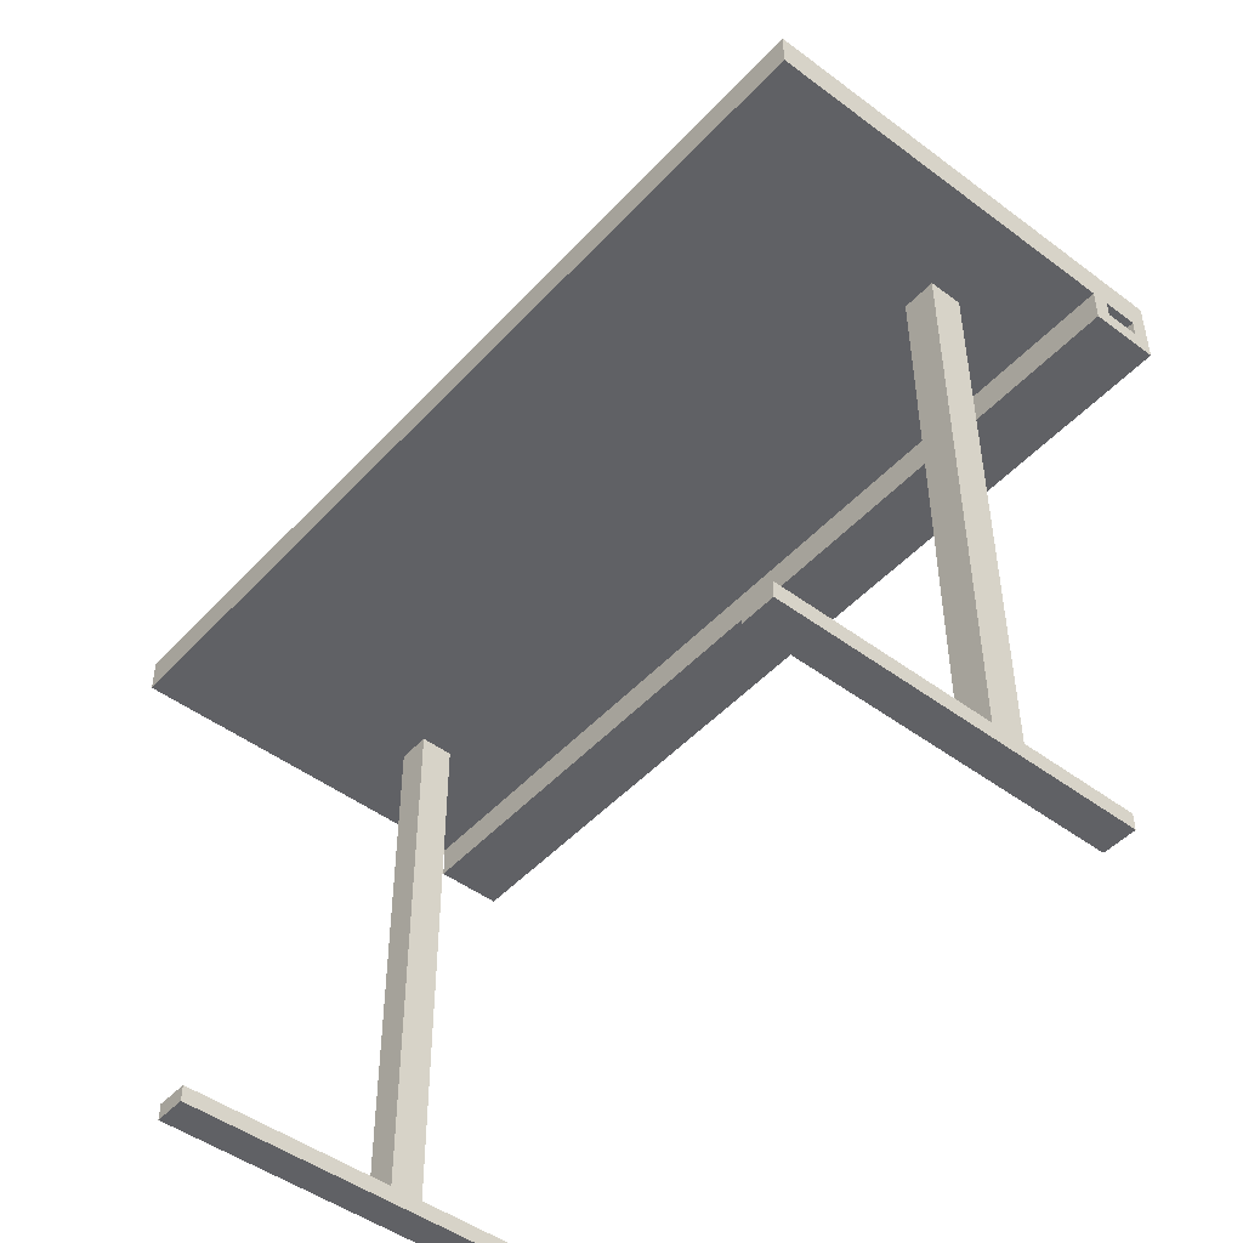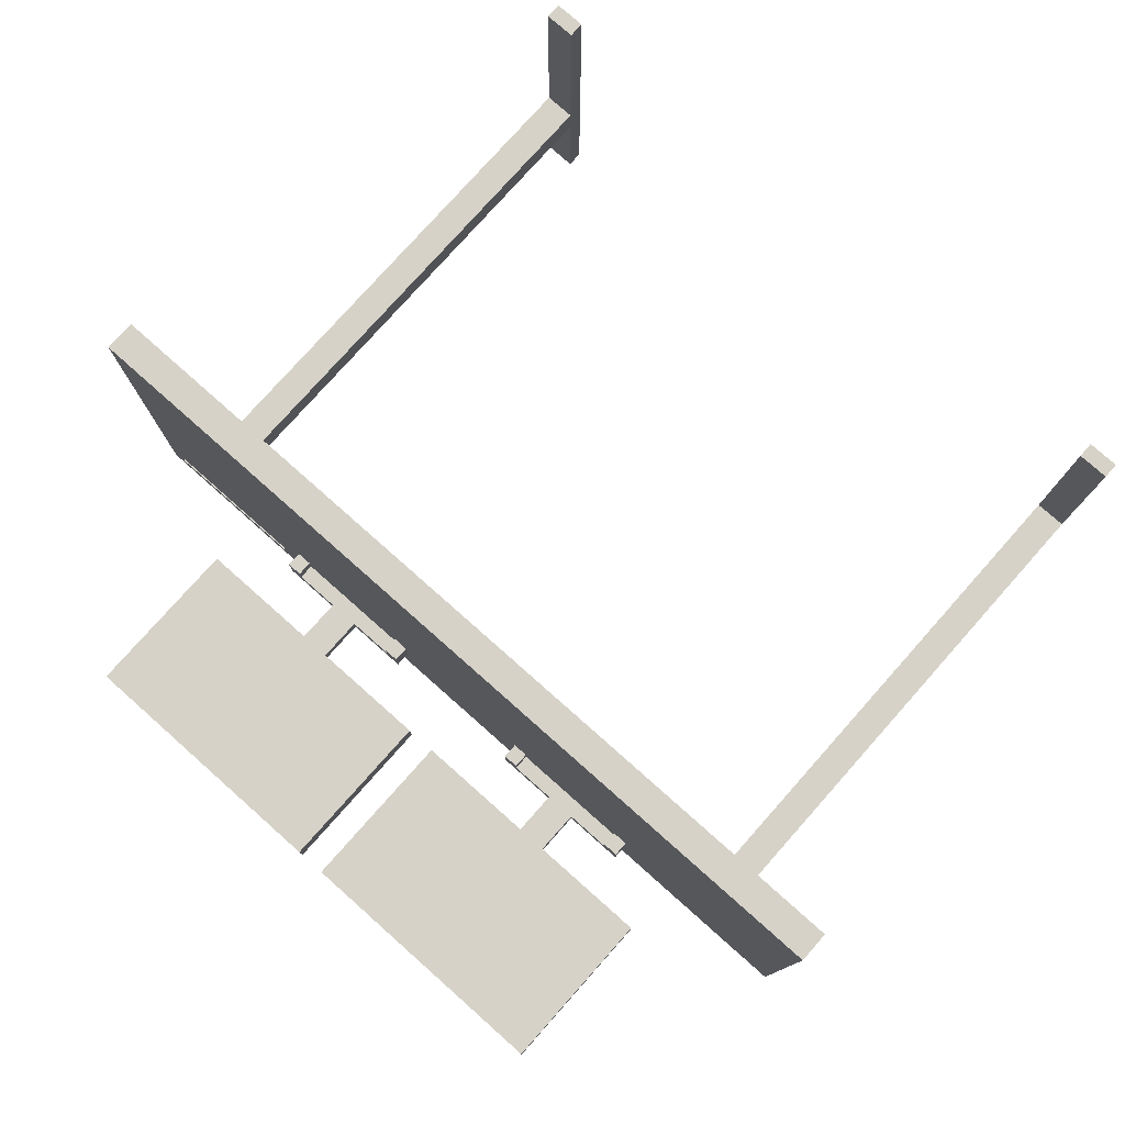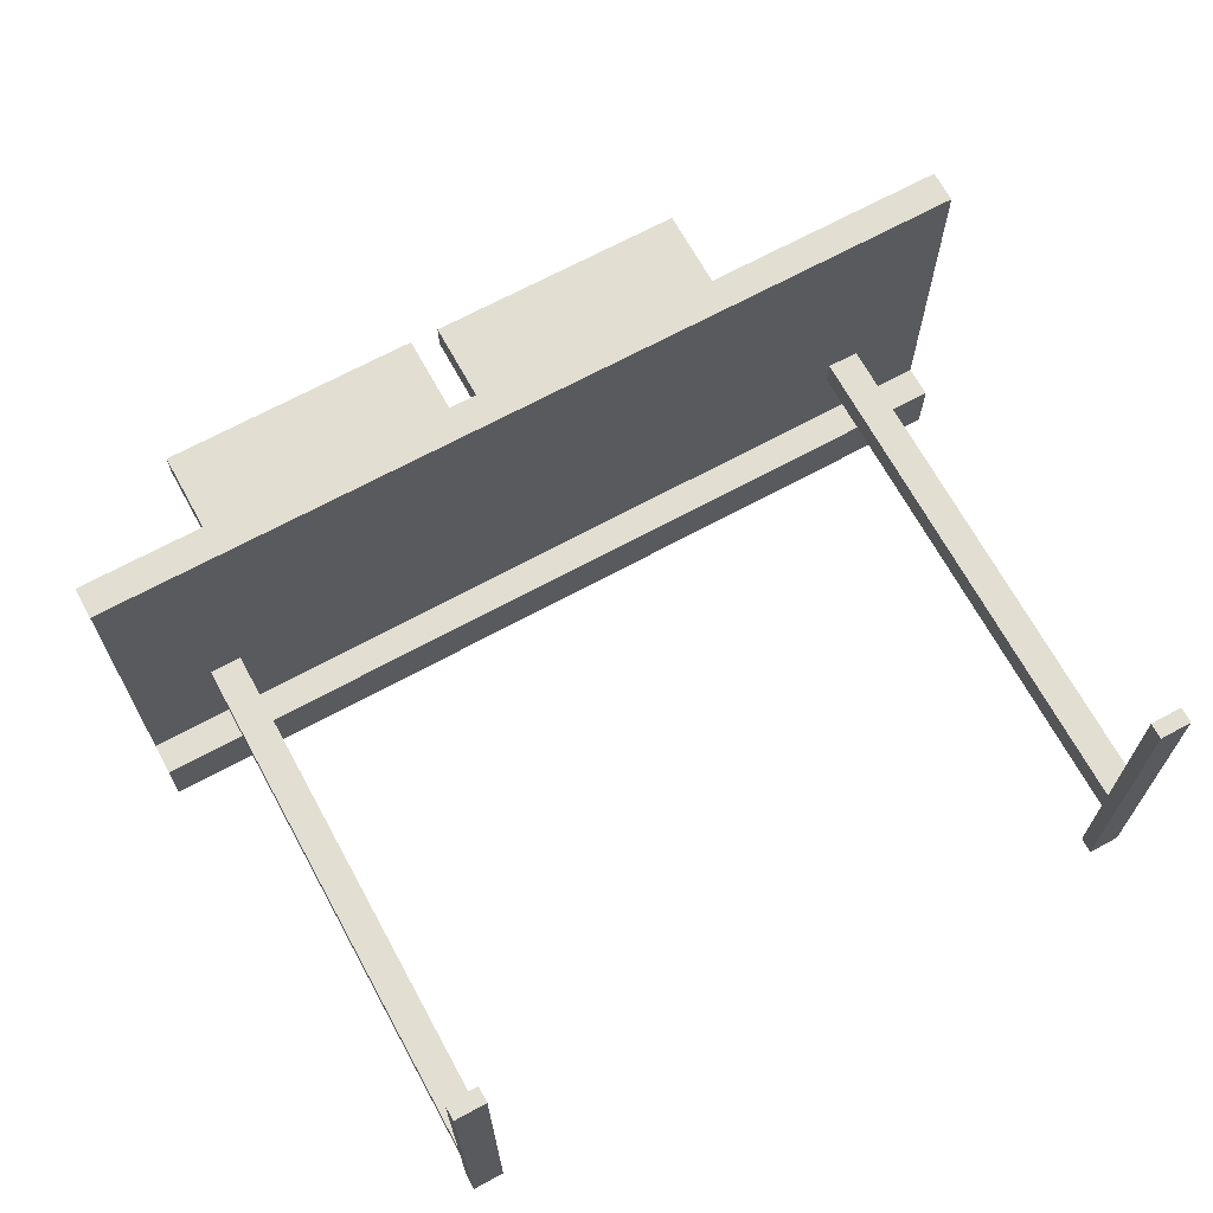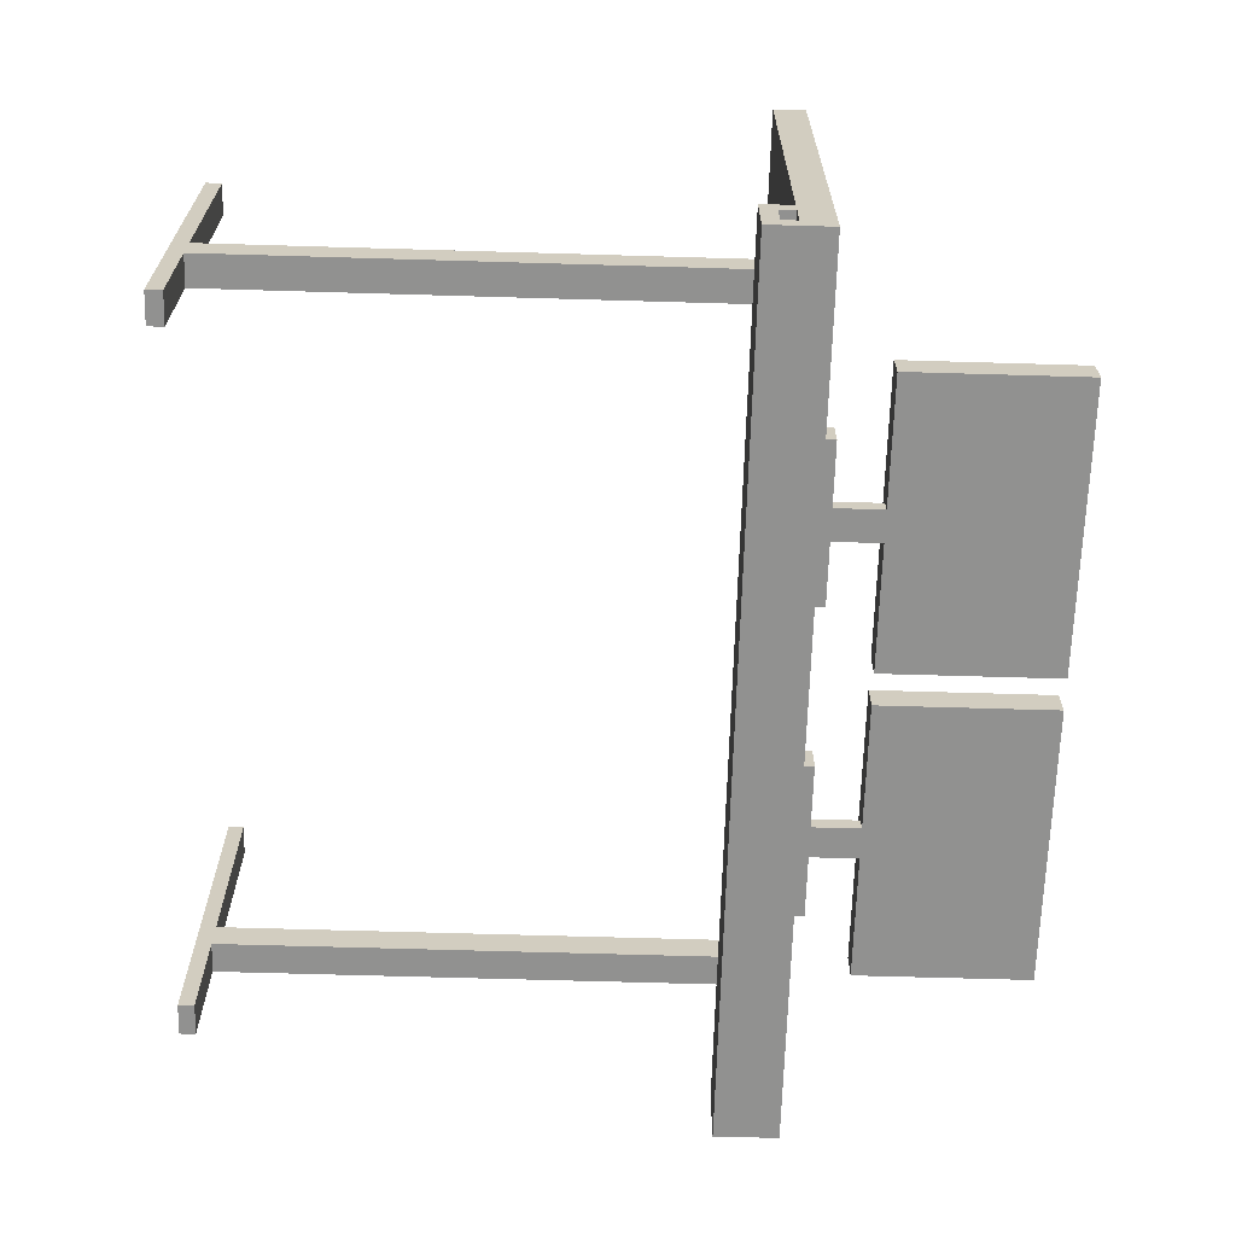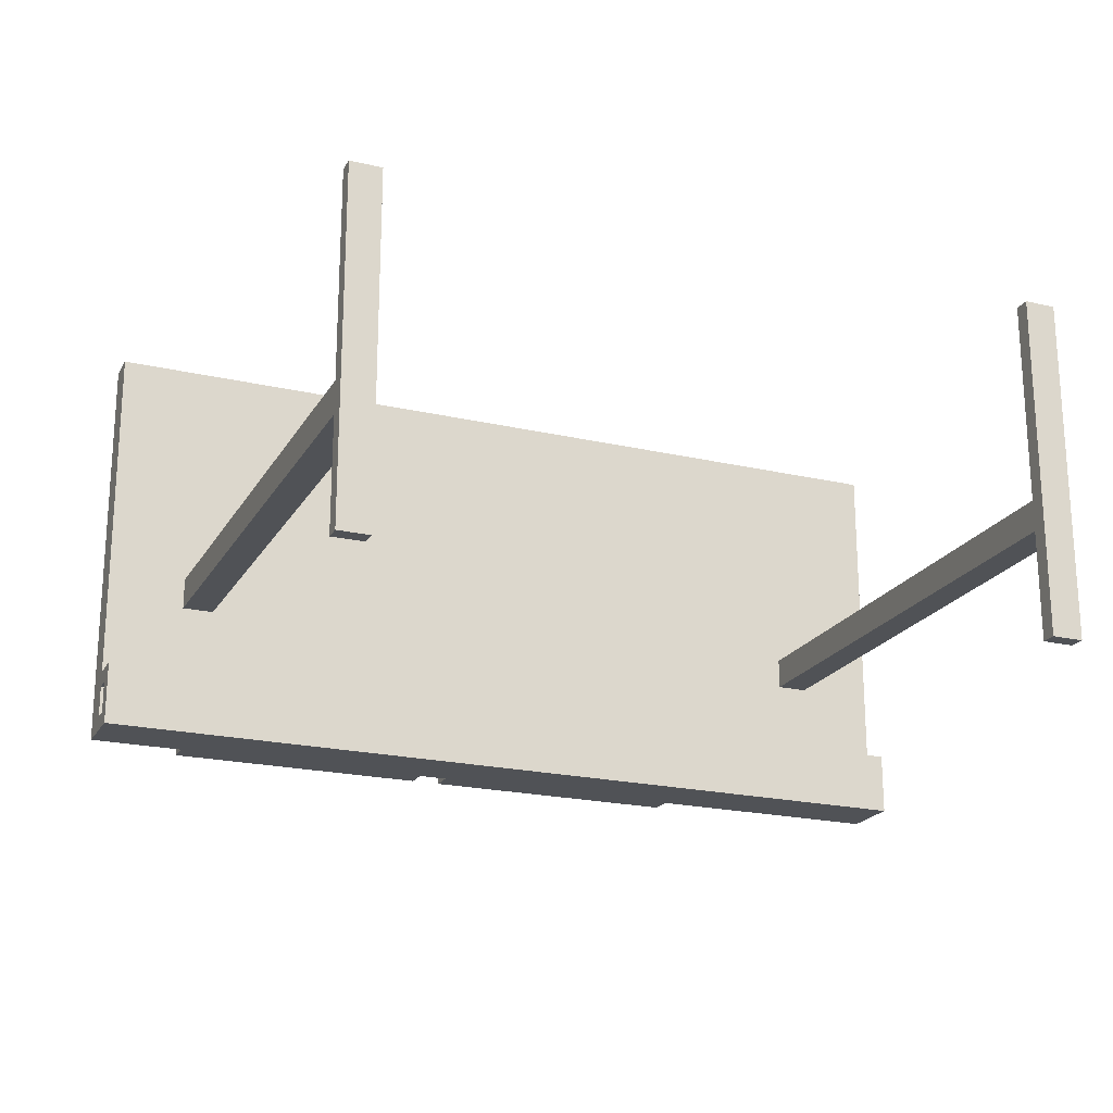
<metadata>
{"format":"obj","ext":"obj","renderer":"f3d","projection":"perspective","resolution":1024,"background":"white","views":[{"elev":-47.6,"azim":50.0,"up":"+Y"},{"elev":77.9,"azim":-138.4,"up":"+Z"},{"elev":68.0,"azim":-28.6,"up":"+Z"},{"elev":-65.9,"azim":88.3,"up":"+Z"},{"elev":-21.1,"azim":-22.5,"up":"+Z"}]}
</metadata>
<code>
o
v -2.8 0.7 -0.9
v -2.8 0.7 -1.3
v -2.8 0.8 -1
v -2.8 0.8 -1.2
v -2.8 0.9 1.3
v -2.8 0.9 -0.9
v -2.8 0.9 -1
v -2.8 0.9 -1.2
v -2.8 1.1 1.3
v -2.8 1.1 -1
v -2.8 1.1 -1.3
v -2.3 -2.5 1.1
v -2.3 -2.5 -1.1
v -2.3 -2.4 1.1
v -2.3 -2.4 -0.2
v -2.3 -2.4 -0.4
v -2.3 -2.4 -1.1
v -2.3 0.9 -0.2
v -2.3 0.9 -0.4
v -1.9 1.5 -0.7
v -1.9 1.5 -0.9
v -1.9 2.6 -0.7
v -1.9 2.6 -0.9
v -1.5 1.1 -0.7
v -1.5 1.1 -0.9
v -1.5 1.2 -0.7
v -1.5 1.2 -0.9
v -1.1 1.2 -0.8
v -1.1 1.2 -0.9
v -1.1 1.5 -0.8
v -1.1 1.5 -0.9
v -0.6 1.1 -0.7
v -0.6 1.1 -0.8
v -0.6 1.2 -0.7
v -0.6 1.2 -0.8
v 0.1 1.5 -0.7
v 0.1 1.5 -0.9
v 0.1 2.6 -0.7
v 0.1 2.6 -0.9
v 0.5 1.1 -0.7
v 0.5 1.1 -0.9
v 0.5 1.2 -0.7
v 0.5 1.2 -0.9
v 0.9 1.2 -0.8
v 0.9 1.2 -0.9
v 0.9 1.5 -0.8
v 0.9 1.5 -0.9
v 1.4 1.1 -0.7
v 1.4 1.1 -0.8
v 1.4 1.2 -0.7
v 1.4 1.2 -0.8
v 2.1 -2.5 1.1
v 2.1 -2.5 -1.1
v 2.1 -2.4 1.1
v 2.1 -2.4 -0.2
v 2.1 -2.4 -0.4
v 2.1 -2.4 -1.1
v 2.1 0.9 -0.2
v 2.1 0.9 -0.4
v 2.7 1 -1.1
v 2.7 1 -1.2
v 2.7 1.1 -1.1
v 2.7 1.1 -1.2
v -2.1 -2.5 1.1
v -2.1 -2.5 -1.1
v -2.1 -2.4 1.1
v -2.1 -2.4 -0.2
v -2.1 -2.4 -0.4
v -2.1 -2.4 -1.1
v -2.1 0.9 -0.2
v -2.1 0.9 -0.4
v -1.4 1.1 -0.7
v -1.4 1.1 -0.8
v -1.4 1.2 -0.7
v -1.4 1.2 -0.8
v -0.9 1.2 -0.8
v -0.9 1.2 -0.9
v -0.9 1.5 -0.8
v -0.9 1.5 -0.9
v -0.5 1.1 -0.7
v -0.5 1.1 -0.9
v -0.5 1.2 -0.7
v -0.5 1.2 -0.9
v -0.1 1.5 -0.7
v -0.1 1.5 -0.9
v -0.1 2.6 -0.7
v -0.1 2.6 -0.9
v 0.6 1.1 -0.7
v 0.6 1.1 -0.8
v 0.6 1.2 -0.7
v 0.6 1.2 -0.8
v 1.1 1.2 -0.8
v 1.1 1.2 -0.9
v 1.1 1.5 -0.8
v 1.1 1.5 -0.9
v 1.5 1.1 -0.7
v 1.5 1.1 -0.9
v 1.5 1.2 -0.7
v 1.5 1.2 -0.9
v 1.7 1 -1.1
v 1.7 1 -1.2
v 1.7 1.1 -1.1
v 1.7 1.1 -1.2
v 1.9 1.5 -0.7
v 1.9 1.5 -0.9
v 1.9 2.6 -0.7
v 1.9 2.6 -0.9
v 2.3 -2.5 1.1
v 2.3 -2.5 -1.1
v 2.3 -2.4 1.1
v 2.3 -2.4 -0.2
v 2.3 -2.4 -0.4
v 2.3 -2.4 -1.1
v 2.3 0.9 -0.2
v 2.3 0.9 -0.4
v 2.8 0.7 -0.9
v 2.8 0.7 -1.3
v 2.8 0.8 -1
v 2.8 0.8 -1.2
v 2.8 0.9 1.3
v 2.8 0.9 -0.9
v 2.8 0.9 -1
v 2.8 0.9 -1.2
v 2.8 1.1 1.3
v 2.8 1.1 -1
v 2.8 1.1 -1.3
v -2.8 0.9 1.3
v -2.8 1.1 1.3
v 2.8 0.9 1.3
v 2.8 1.1 1.3
v -2.3 -2.5 1.1
v -2.3 -2.4 1.1
v -2.1 -2.5 1.1
v -2.1 -2.4 1.1
v 2.1 -2.5 1.1
v 2.1 -2.4 1.1
v 2.3 -2.5 1.1
v 2.3 -2.4 1.1
v -2.3 -2.4 -0.2
v -2.3 0.9 -0.2
v -2.1 -2.4 -0.2
v -2.1 0.9 -0.2
v 2.1 -2.4 -0.2
v 2.1 0.9 -0.2
v 2.3 -2.4 -0.2
v 2.3 0.9 -0.2
v -1.9 1.5 -0.7
v -1.9 2.6 -0.7
v -1.8 1.6 -0.7
v -1.8 2.5 -0.7
v -1.5 1.1 -0.7
v -1.5 1.2 -0.7
v -1.4 1.1 -0.7
v -1.4 1.2 -0.7
v -0.6 1.1 -0.7
v -0.6 1.2 -0.7
v -0.5 1.1 -0.7
v -0.5 1.2 -0.7
v -0.2 1.6 -0.7
v -0.2 2.5 -0.7
v -0.1 1.5 -0.7
v -0.1 2.6 -0.7
v 0.1 1.5 -0.7
v 0.1 2.6 -0.7
v 0.2 1.6 -0.7
v 0.2 2.5 -0.7
v 0.5 1.1 -0.7
v 0.5 1.2 -0.7
v 0.6 1.1 -0.7
v 0.6 1.2 -0.7
v 1.4 1.1 -0.7
v 1.4 1.2 -0.7
v 1.5 1.1 -0.7
v 1.5 1.2 -0.7
v 1.8 1.6 -0.7
v 1.8 2.5 -0.7
v 1.9 1.5 -0.7
v 1.9 2.6 -0.7
v -1.4 1.1 -0.8
v -1.4 1.2 -0.8
v -1.1 1.2 -0.8
v -1.1 1.5 -0.8
v -0.9 1.2 -0.8
v -0.9 1.5 -0.8
v -0.6 1.1 -0.8
v -0.6 1.2 -0.8
v 0.6 1.1 -0.8
v 0.6 1.2 -0.8
v 0.9 1.2 -0.8
v 0.9 1.5 -0.8
v 1.1 1.2 -0.8
v 1.1 1.5 -0.8
v 1.4 1.1 -0.8
v 1.4 1.2 -0.8
v -2.8 0.7 -0.9
v -2.8 0.9 -0.9
v 2.8 0.7 -0.9
v 2.8 0.9 -0.9
v -2.8 0.8 -1.2
v -2.8 0.9 -1.2
v 1.7 1 -1.2
v 1.7 1.1 -1.2
v 2.7 1 -1.2
v 2.7 1.1 -1.2
v 2.8 0.8 -1.2
v 2.8 0.9 -1.2
v -2.3 -2.4 -0.4
v -2.3 0.9 -0.4
v -2.1 -2.4 -0.4
v -2.1 0.9 -0.4
v 2.1 -2.4 -0.4
v 2.1 0.9 -0.4
v 2.3 -2.4 -0.4
v 2.3 0.9 -0.4
v -1.9 1.5 -0.9
v -1.9 2.6 -0.9
v -1.5 1.1 -0.9
v -1.5 1.2 -0.9
v -1.1 1.2 -0.9
v -1.1 1.5 -0.9
v -0.9 1.2 -0.9
v -0.9 1.5 -0.9
v -0.5 1.1 -0.9
v -0.5 1.2 -0.9
v -0.1 1.5 -0.9
v -0.1 2.6 -0.9
v 0.1 1.5 -0.9
v 0.1 2.6 -0.9
v 0.5 1.1 -0.9
v 0.5 1.2 -0.9
v 0.9 1.2 -0.9
v 0.9 1.5 -0.9
v 1.1 1.2 -0.9
v 1.1 1.5 -0.9
v 1.5 1.1 -0.9
v 1.5 1.2 -0.9
v 1.9 1.5 -0.9
v 1.9 2.6 -0.9
v -2.8 0.8 -1
v -2.8 0.9 -1
v 2.8 0.8 -1
v 2.8 0.9 -1
v -2.3 -2.5 -1.1
v -2.3 -2.4 -1.1
v -2.1 -2.5 -1.1
v -2.1 -2.4 -1.1
v 1.7 1 -1.1
v 1.7 1.1 -1.1
v 2.1 -2.5 -1.1
v 2.1 -2.4 -1.1
v 2.3 -2.5 -1.1
v 2.3 -2.4 -1.1
v 2.7 1 -1.1
v 2.7 1.1 -1.1
v -2.8 0.7 -1.3
v -2.8 1.1 -1.3
v 2.8 0.7 -1.3
v 2.8 1.1 -1.3
v -2.3 -2.5 1.1
v -2.1 -2.5 1.1
v 2.1 -2.5 1.1
v 2.3 -2.5 1.1
v -2.3 -2.5 -1.1
v -2.1 -2.5 -1.1
v 2.1 -2.5 -1.1
v 2.3 -2.5 -1.1
v -2.8 0.7 -0.9
v 2.8 0.7 -0.9
v -2.8 0.7 -1.3
v 2.8 0.7 -1.3
v -2.8 0.9 1.3
v 2.8 0.9 1.3
v -2.3 0.9 -0.2
v -2.1 0.9 -0.2
v 2.1 0.9 -0.2
v 2.3 0.9 -0.2
v -2.3 0.9 -0.4
v -2.1 0.9 -0.4
v 2.1 0.9 -0.4
v 2.3 0.9 -0.4
v -2.8 0.9 -0.9
v 2.8 0.9 -0.9
v -2.8 0.9 -1
v 2.8 0.9 -1
v -2.8 0.9 -1.2
v 2.8 0.9 -1.2
v -1.9 1.5 -0.7
v -0.1 1.5 -0.7
v 0.1 1.5 -0.7
v 1.9 1.5 -0.7
v -1.1 1.5 -0.8
v -0.9 1.5 -0.8
v 0.9 1.5 -0.8
v 1.1 1.5 -0.8
v -1.9 1.5 -0.9
v -1.1 1.5 -0.9
v -0.9 1.5 -0.9
v -0.1 1.5 -0.9
v 0.1 1.5 -0.9
v 0.9 1.5 -0.9
v 1.1 1.5 -0.9
v 1.9 1.5 -0.9
v -2.3 -2.4 1.1
v -2.1 -2.4 1.1
v 2.1 -2.4 1.1
v 2.3 -2.4 1.1
v -2.3 -2.4 -0.2
v -2.1 -2.4 -0.2
v 2.1 -2.4 -0.2
v 2.3 -2.4 -0.2
v -2.3 -2.4 -0.4
v -2.1 -2.4 -0.4
v 2.1 -2.4 -0.4
v 2.3 -2.4 -0.4
v -2.3 -2.4 -1.1
v -2.1 -2.4 -1.1
v 2.1 -2.4 -1.1
v 2.3 -2.4 -1.1
v -2.8 0.8 -1
v 2.8 0.8 -1
v -2.8 0.8 -1.2
v 2.8 0.8 -1.2
v 1.7 1 -1.1
v 2.7 1 -1.1
v 1.7 1 -1.2
v 2.7 1 -1.2
v -2.8 1.1 1.3
v 2.8 1.1 1.3
v -1.5 1.1 -0.7
v -1.4 1.1 -0.7
v -0.6 1.1 -0.7
v -0.5 1.1 -0.7
v 0.5 1.1 -0.7
v 0.6 1.1 -0.7
v 1.4 1.1 -0.7
v 1.5 1.1 -0.7
v -1.4 1.1 -0.8
v -0.6 1.1 -0.8
v 0.6 1.1 -0.8
v 1.4 1.1 -0.8
v -1.5 1.1 -0.9
v -0.5 1.1 -0.9
v 0.5 1.1 -0.9
v 1.5 1.1 -0.9
v -2.8 1.1 -1
v 2.8 1.1 -1
v 1.7 1.1 -1.1
v 2.7 1.1 -1.1
v 1.7 1.1 -1.2
v 2.7 1.1 -1.2
v -2.8 1.1 -1.3
v 2.8 1.1 -1.3
v -1.5 1.2 -0.7
v -1.4 1.2 -0.7
v -0.6 1.2 -0.7
v -0.5 1.2 -0.7
v 0.5 1.2 -0.7
v 0.6 1.2 -0.7
v 1.4 1.2 -0.7
v 1.5 1.2 -0.7
v -1.4 1.2 -0.8
v -1.1 1.2 -0.8
v -0.9 1.2 -0.8
v -0.6 1.2 -0.8
v 0.6 1.2 -0.8
v 0.9 1.2 -0.8
v 1.1 1.2 -0.8
v 1.4 1.2 -0.8
v -1.5 1.2 -0.9
v -1.1 1.2 -0.9
v -0.9 1.2 -0.9
v -0.5 1.2 -0.9
v 0.5 1.2 -0.9
v 0.9 1.2 -0.9
v 1.1 1.2 -0.9
v 1.5 1.2 -0.9
v -1.9 2.6 -0.7
v -0.1 2.6 -0.7
v 0.1 2.6 -0.7
v 1.9 2.6 -0.7
v -1.9 2.6 -0.9
v -0.1 2.6 -0.9
v 0.1 2.6 -0.9
v 1.9 2.6 -0.9
f 3 2 1
f 4 2 3
f 6 3 1
f 7 3 6
f 8 2 4
f 9 7 6
f 9 6 5
f 10 8 7
f 10 7 9
f 11 2 8
f 11 8 10
f 14 13 12
f 15 13 14
f 16 13 15
f 17 13 16
f 18 16 15
f 19 16 18
f 22 21 20
f 23 21 22
f 26 25 24
f 27 25 26
f 30 29 28
f 31 29 30
f 34 33 32
f 35 33 34
f 38 37 36
f 39 37 38
f 42 41 40
f 43 41 42
f 46 45 44
f 47 45 46
f 50 49 48
f 51 49 50
f 54 53 52
f 55 53 54
f 56 53 55
f 57 53 56
f 58 56 55
f 59 56 58
f 62 61 60
f 63 61 62
f 64 65 66
f 66 65 67
f 67 65 68
f 68 65 69
f 67 68 70
f 70 68 71
f 72 73 74
f 74 73 75
f 76 77 78
f 78 77 79
f 80 81 82
f 82 81 83
f 84 85 86
f 86 85 87
f 88 89 90
f 90 89 91
f 92 93 94
f 94 93 95
f 96 97 98
f 98 97 99
f 100 101 102
f 102 101 103
f 104 105 106
f 106 105 107
f 108 109 110
f 110 109 111
f 111 109 112
f 112 109 113
f 111 112 114
f 114 112 115
f 116 117 118
f 118 117 119
f 116 118 121
f 121 118 122
f 119 117 123
f 121 122 124
f 120 121 124
f 122 123 125
f 124 122 125
f 123 117 126
f 125 123 126
f 129 128 127
f 130 128 129
f 133 132 131
f 134 132 133
f 137 136 135
f 138 136 137
f 141 140 139
f 142 140 141
f 145 144 143
f 146 144 145
f 149 148 147
f 150 148 149
f 153 152 151
f 154 152 153
f 157 156 155
f 158 156 157
f 159 149 147
f 159 150 149
f 160 148 150
f 160 150 159
f 161 159 147
f 161 160 159
f 162 148 160
f 162 160 161
f 165 164 163
f 166 164 165
f 169 168 167
f 170 168 169
f 173 172 171
f 174 172 173
f 175 165 163
f 175 166 165
f 176 164 166
f 176 166 175
f 177 175 163
f 177 176 175
f 178 164 176
f 178 176 177
f 181 180 179
f 183 181 179
f 183 182 181
f 184 182 183
f 185 183 179
f 186 183 185
f 189 188 187
f 191 189 187
f 191 190 189
f 192 190 191
f 193 191 187
f 194 191 193
f 197 196 195
f 198 196 197
f 203 202 201
f 204 202 203
f 205 200 199
f 206 200 205
f 207 208 209
f 209 208 210
f 211 212 213
f 213 212 214
f 217 218 219
f 215 216 220
f 217 219 221
f 219 220 221
f 220 216 222
f 221 220 222
f 217 221 223
f 223 221 224
f 222 216 225
f 225 216 226
f 229 230 231
f 227 228 232
f 229 231 233
f 231 232 233
f 232 228 234
f 233 232 234
f 229 233 235
f 235 233 236
f 234 228 237
f 237 228 238
f 239 240 241
f 241 240 242
f 243 244 245
f 245 244 246
f 249 250 251
f 251 250 252
f 247 248 253
f 253 248 254
f 255 256 257
f 257 256 258
f 263 260 259
f 264 260 263
f 265 262 261
f 266 262 265
f 269 268 267
f 270 268 269
f 273 272 271
f 274 272 273
f 275 272 274
f 276 272 275
f 277 273 271
f 278 275 274
f 279 275 278
f 280 272 276
f 281 279 278
f 281 280 279
f 281 277 271
f 281 278 277
f 282 272 280
f 282 280 281
f 285 284 283
f 286 284 285
f 291 288 287
f 292 288 291
f 293 290 289
f 294 290 293
f 295 291 287
f 296 291 295
f 297 288 292
f 298 288 297
f 299 293 289
f 300 293 299
f 301 290 294
f 302 290 301
f 303 304 307
f 307 304 308
f 305 306 309
f 309 306 310
f 311 312 315
f 315 312 316
f 313 314 317
f 317 314 318
f 319 320 321
f 321 320 322
f 323 324 325
f 325 324 326
f 327 328 329
f 329 328 330
f 330 328 331
f 331 328 332
f 332 328 333
f 333 328 334
f 334 328 335
f 335 328 336
f 330 331 337
f 337 331 338
f 334 335 339
f 339 335 340
f 327 329 341
f 332 333 342
f 342 333 343
f 336 328 344
f 342 343 345
f 343 344 345
f 341 342 345
f 327 341 345
f 344 328 346
f 345 344 346
f 345 346 347
f 347 346 348
f 345 347 349
f 348 346 350
f 345 349 351
f 349 350 351
f 350 346 352
f 351 350 352
f 353 354 361
f 355 356 364
f 357 358 365
f 359 360 368
f 361 362 369
f 353 361 369
f 369 362 370
f 363 364 371
f 364 356 372
f 371 364 372
f 365 366 373
f 357 365 373
f 373 366 374
f 367 368 375
f 368 360 376
f 375 368 376
f 377 378 381
f 381 378 382
f 379 380 383
f 383 380 384

</code>
